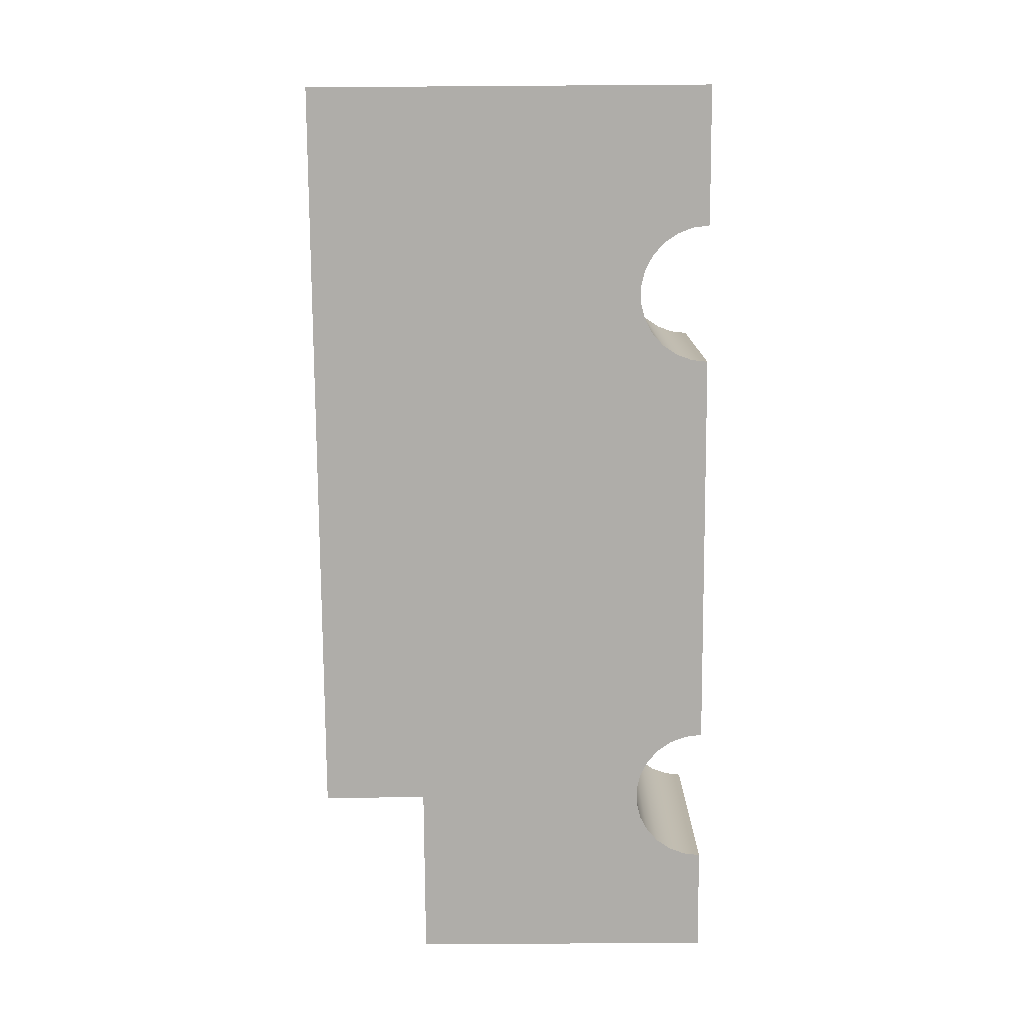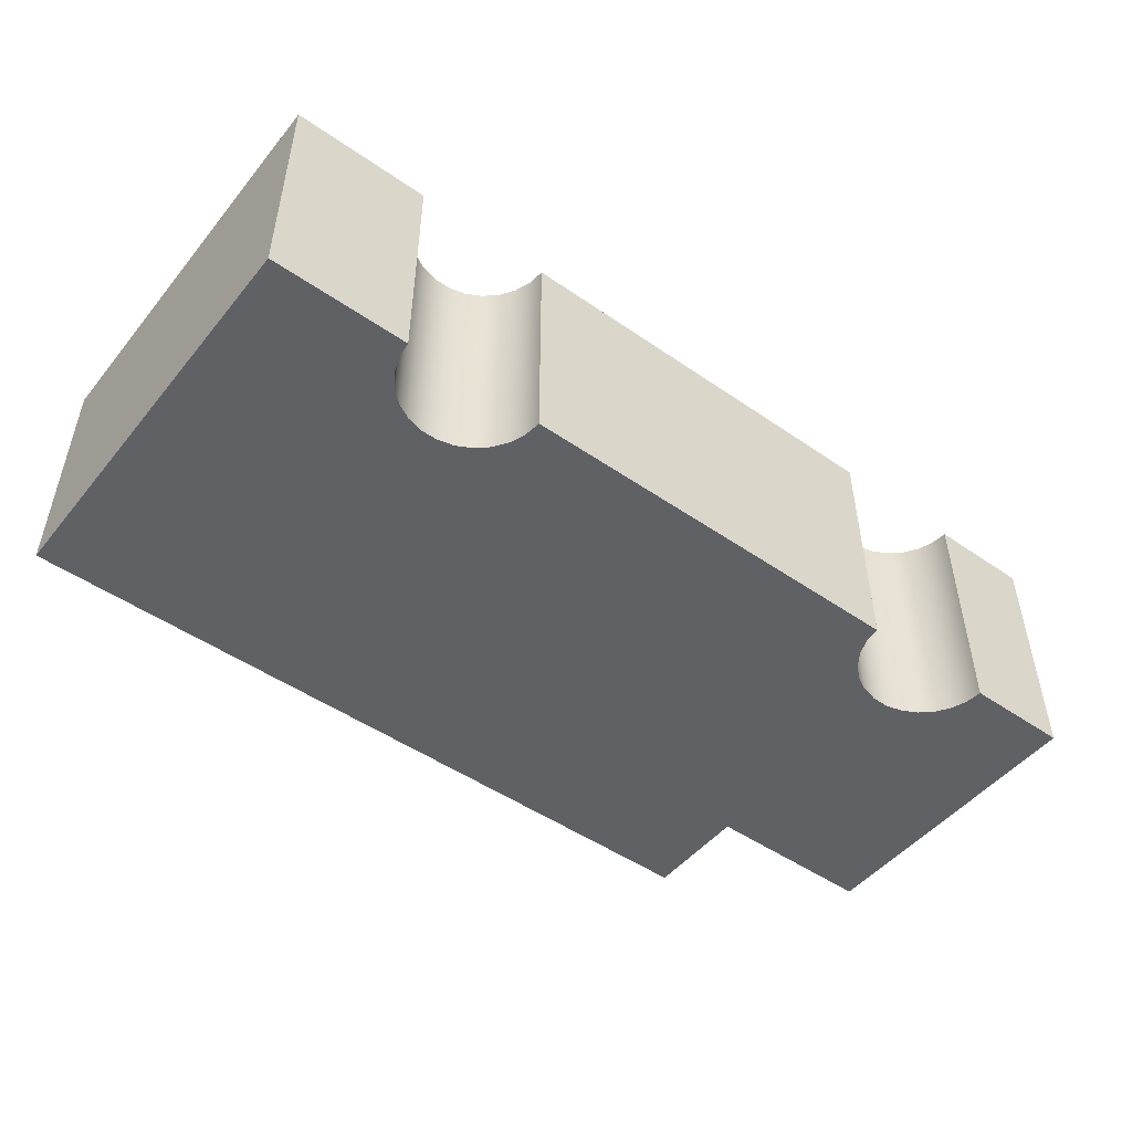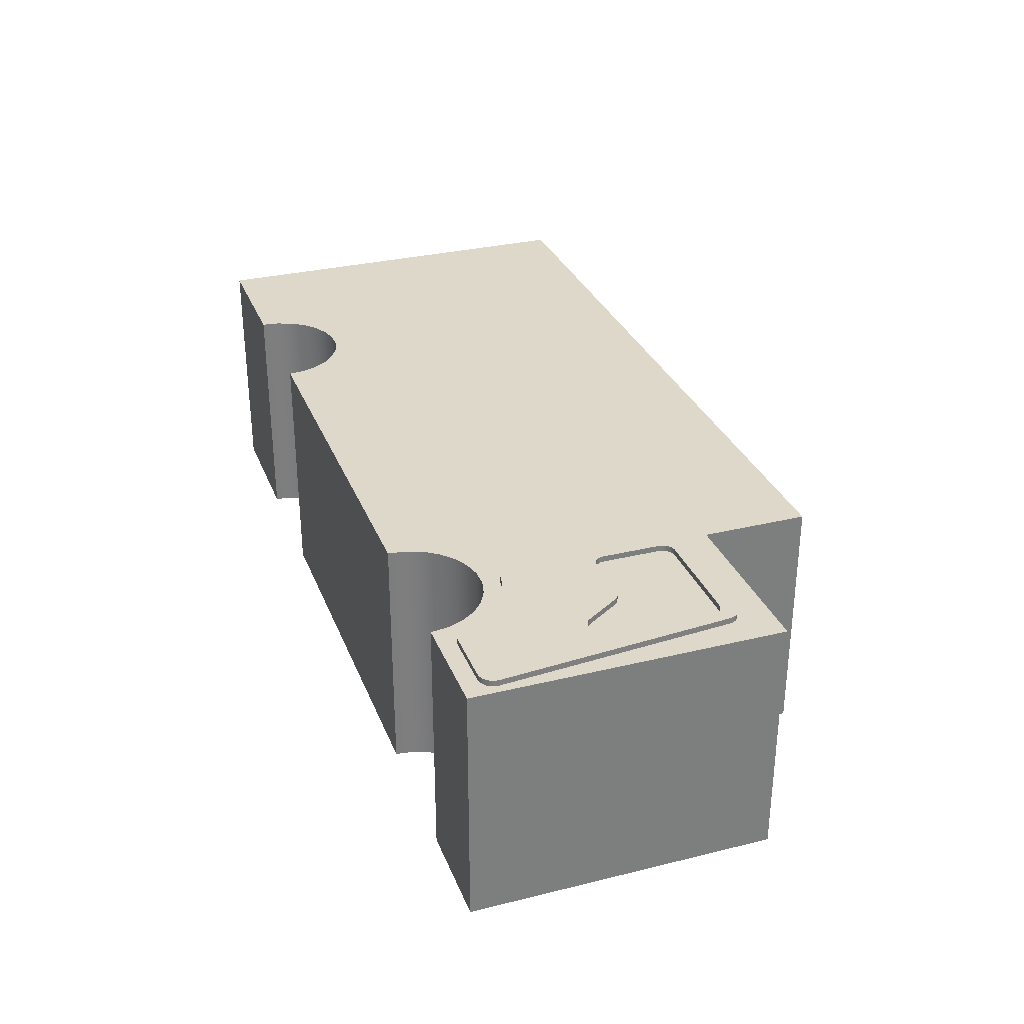
<metadata>
{"format":"obj","ext":"obj","renderer":"f3d","projection":"perspective","resolution":1024,"background":"white","views":[{"elev":-77.3,"azim":-89.6,"up":"+Z"},{"elev":-49.0,"azim":-37.5,"up":"+Z"},{"elev":31.0,"azim":70.7,"up":"+Z"}]}
</metadata>
<code>
v 751.4 265 -105
v 751.4 4.915 -105
v 661.4 4.915 -105
v 659.6 19.27 -105
v 654.5 32.8 -105
v 646.3 44.7 -105
v 635.5 54.29 -105
v 622.6 61.02 -105
v 608.6 64.48 -105
v 594.1 64.48 -105
v 580.1 61.02 -105
v 567.3 54.29 -105
v 556.5 44.7 -105
v 548.2 32.8 -105
v 543.1 19.27 -105
v 541.4 4.915 -105
v 191.4 4.915 -105
v 189.6 19.27 -105
v 184.5 32.8 -105
v 176.3 44.7 -105
v 165.5 54.29 -105
v 152.6 61.02 -105
v 138.6 64.48 -105
v 124.1 64.48 -105
v 110.1 61.02 -105
v 97.28 54.29 -105
v 86.46 44.7 -105
v 78.24 32.8 -105
v 73.11 19.27 -105
v 71.37 4.915 -105
v -48.63 4.915 -105
v -48.63 354.9 -105
v 601.4 354.9 -105
v 601.4 265 -105
v 751.4 4.915 -105
v 751.4 4.915 105
v 661.4 4.915 105
v 661.4 4.915 -105
v 661.4 4.915 -105
v 661.4 4.915 105
v 659.6 19.27 105
v 654.5 32.8 105
v 646.3 44.7 105
v 635.5 54.29 105
v 622.6 61.02 105
v 608.6 64.48 105
v 594.1 64.48 105
v 580.1 61.02 105
v 567.3 54.29 105
v 556.5 44.7 105
v 548.2 32.8 105
v 543.1 19.27 105
v 541.4 4.915 105
v 541.4 4.915 -105
v 543.1 19.27 -105
v 548.2 32.8 -105
v 556.5 44.7 -105
v 567.3 54.29 -105
v 580.1 61.02 -105
v 594.1 64.48 -105
v 608.6 64.48 -105
v 622.6 61.02 -105
v 635.5 54.29 -105
v 646.3 44.7 -105
v 654.5 32.8 -105
v 659.6 19.27 -105
v 541.4 4.915 -105
v 541.4 4.915 105
v 191.4 4.915 105
v 191.4 4.915 -105
v 191.4 4.915 -105
v 191.4 4.915 105
v 189.6 19.27 105
v 184.5 32.8 105
v 176.3 44.7 105
v 165.5 54.29 105
v 152.6 61.02 105
v 138.6 64.48 105
v 124.1 64.48 105
v 110.1 61.02 105
v 97.28 54.29 105
v 86.46 44.7 105
v 78.24 32.8 105
v 73.11 19.27 105
v 71.37 4.915 105
v 71.37 4.915 -105
v 73.11 19.27 -105
v 78.24 32.8 -105
v 86.46 44.7 -105
v 97.28 54.29 -105
v 110.1 61.02 -105
v 124.1 64.48 -105
v 138.6 64.48 -105
v 152.6 61.02 -105
v 165.5 54.29 -105
v 176.3 44.7 -105
v 184.5 32.8 -105
v 189.6 19.27 -105
v 71.37 4.915 -105
v 71.37 4.915 105
v -48.63 4.915 105
v -48.63 4.915 -105
v -48.63 4.915 -105
v -48.63 4.915 105
v -48.63 354.9 105
v -48.63 354.9 -105
v -48.63 354.9 -105
v -48.63 354.9 105
v 601.4 354.9 105
v 601.4 354.9 -105
v 601.4 354.9 -105
v 601.4 354.9 105
v 601.4 265 105
v 601.4 265 -105
v 601.4 265 -105
v 601.4 265 105
v 751.4 265 105
v 751.4 265 -105
v 751.4 265 -105
v 751.4 265 105
v 751.4 4.915 105
v 751.4 4.915 -105
v 751.4 4.915 105
v 751.4 265 105
v 601.4 265 105
v 601.4 354.9 105
v -48.63 354.9 105
v -48.63 4.915 105
v 71.37 4.915 105
v 73.11 19.27 105
v 78.24 32.8 105
v 86.46 44.7 105
v 97.28 54.29 105
v 110.1 61.02 105
v 124.1 64.48 105
v 138.6 64.48 105
v 152.6 61.02 105
v 165.5 54.29 105
v 176.3 44.7 105
v 184.5 32.8 105
v 189.6 19.27 105
v 191.4 4.915 105
v 541.4 4.915 105
v 543.1 19.27 105
v 548.2 32.8 105
v 556.5 44.7 105
v 567.3 54.29 105
v 580.1 61.02 105
v 594.1 64.48 105
v 608.6 64.48 105
v 622.6 61.02 105
v 635.5 54.29 105
v 646.3 44.7 105
v 654.5 32.8 105
v 659.6 19.27 105
v 661.4 4.915 105
v 700.4 120 105
v 698 120.3 105
v 695.6 121.2 105
v 693.6 122.6 105
v 692 124.5 105
v 692 124.5 110
v 693.6 122.6 110
v 695.6 121.2 110
v 698 120.3 110
v 700.4 120 110
v 715.3 120 105
v 700.4 120 105
v 700.4 120 110
v 715.3 120 110
v 725.2 130.9 105
v 725.1 128.1 105
v 724.2 125.5 105
v 722.7 123.2 105
v 720.5 121.5 105
v 718 120.4 105
v 715.3 120 105
v 715.3 120 110
v 718 120.4 110
v 720.5 121.5 110
v 722.7 123.2 110
v 724.2 125.5 110
v 725.1 128.1 110
v 725.2 130.9 110
v 717.6 218.2 105
v 725.2 130.9 105
v 725.2 130.9 110
v 717.6 218.2 110
v 707.6 227.3 105
v 710.6 226.8 105
v 713.2 225.6 105
v 715.4 223.6 105
v 716.9 221 105
v 717.6 218.2 105
v 717.6 218.2 110
v 716.9 221 110
v 715.4 223.6 110
v 713.2 225.6 110
v 710.6 226.8 110
v 707.6 227.3 110
v 621.6 227.3 105
v 707.6 227.3 105
v 707.6 227.3 110
v 621.6 227.3 110
v 611.6 217.3 105
v 612 220.4 105
v 613.5 223.2 105
v 615.7 225.4 105
v 618.5 226.8 105
v 621.6 227.3 105
v 621.6 227.3 110
v 618.5 226.8 110
v 615.7 225.4 110
v 613.5 223.2 110
v 612 220.4 110
v 611.6 217.3 110
v 611.6 168.2 105
v 611.6 217.3 105
v 611.6 217.3 110
v 611.6 168.2 110
v 621.6 158.2 105
v 618.5 158.6 105
v 615.7 160.1 105
v 613.5 162.3 105
v 612 165.1 105
v 611.6 168.2 105
v 611.6 168.2 110
v 612 165.1 110
v 613.5 162.3 110
v 615.7 160.1 110
v 618.5 158.6 110
v 621.6 158.2 110
v 664.6 158.2 105
v 621.6 158.2 105
v 621.6 158.2 110
v 664.6 158.2 110
v 673 153.6 105
v 671.4 155.5 105
v 669.4 156.9 105
v 667 157.8 105
v 664.6 158.2 105
v 664.6 158.2 110
v 667 157.8 110
v 669.4 156.9 110
v 671.4 155.5 110
v 673 153.6 110
v 692 124.5 105
v 673 153.6 105
v 673 153.6 110
v 692 124.5 110
v 601.4 227.5 105
v 601.4 88.85 105
v 601.4 88.85 110
v 601.4 227.5 110
v 611.4 237.5 105
v 608.3 237 105
v 605.5 235.6 105
v 603.3 233.3 105
v 601.9 230.6 105
v 601.4 227.5 105
v 601.4 227.5 110
v 601.9 230.6 110
v 603.3 233.3 110
v 605.5 235.6 110
v 608.3 237 110
v 611.4 237.5 110
v 717 237.5 105
v 611.4 237.5 105
v 611.4 237.5 110
v 717 237.5 110
v 726.9 228.3 105
v 726.2 231.2 105
v 724.7 233.8 105
v 722.6 235.8 105
v 719.9 237 105
v 717 237.5 105
v 717 237.5 110
v 719.9 237 110
v 722.6 235.8 110
v 724.7 233.8 110
v 726.2 231.2 110
v 726.9 228.3 110
v 744 33.04 105
v 726.9 228.3 105
v 726.9 228.3 110
v 744 33.04 110
v 731.6 19.45 105
v 735 19.92 105
v 738.1 21.31 105
v 740.8 23.5 105
v 742.7 26.34 105
v 743.8 29.6 105
v 744 33.04 105
v 744 33.04 110
v 743.8 29.6 110
v 742.7 26.34 110
v 740.8 23.5 110
v 738.1 21.31 110
v 735 19.92 110
v 731.6 19.45 110
v 684.1 19.45 105
v 731.6 19.45 105
v 731.6 19.45 110
v 684.1 19.45 110
v 672.2 28.06 105
v 673.5 25.23 105
v 675.5 22.83 105
v 678.1 20.99 105
v 681 19.84 105
v 684.1 19.45 105
v 684.1 19.45 110
v 681 19.84 110
v 678.1 20.99 110
v 675.5 22.83 110
v 673.5 25.23 110
v 672.2 28.06 110
v 610.2 78.92 105
v 618.5 77.45 105
v 626.6 75.03 105
v 634.4 71.72 105
v 641.8 67.54 105
v 648.6 62.55 105
v 654.9 56.82 105
v 660.4 50.42 105
v 665.2 43.43 105
v 669.1 35.95 105
v 672.2 28.06 105
v 672.2 28.06 110
v 669.1 35.95 110
v 665.2 43.43 110
v 660.4 50.42 110
v 654.9 56.82 110
v 648.6 62.55 110
v 641.8 67.54 110
v 634.4 71.72 110
v 626.6 75.03 110
v 618.5 77.45 110
v 610.2 78.92 110
v 601.4 88.85 105
v 601.8 85.99 105
v 603 83.36 105
v 604.9 81.2 105
v 607.4 79.68 105
v 610.2 78.92 105
v 610.2 78.92 110
v 607.4 79.68 110
v 604.9 81.2 110
v 603 83.36 110
v 601.8 85.99 110
v 601.4 88.85 110
v 692 124.5 110
v 673 153.6 110
v 671.4 155.5 110
v 669.4 156.9 110
v 667 157.8 110
v 664.6 158.2 110
v 621.6 158.2 110
v 618.5 158.6 110
v 615.7 160.1 110
v 613.5 162.3 110
v 612 165.1 110
v 611.6 168.2 110
v 611.6 217.3 110
v 612 220.4 110
v 613.5 223.2 110
v 615.7 225.4 110
v 618.5 226.8 110
v 621.6 227.3 110
v 707.6 227.3 110
v 710.6 226.8 110
v 713.2 225.6 110
v 715.4 223.6 110
v 716.9 221 110
v 717.6 218.2 110
v 725.2 130.9 110
v 725.1 128.1 110
v 724.2 125.5 110
v 722.7 123.2 110
v 720.5 121.5 110
v 718 120.4 110
v 715.3 120 110
v 700.4 120 110
v 698 120.3 110
v 695.6 121.2 110
v 693.6 122.6 110
v 601.4 88.85 110
v 601.8 85.99 110
v 603 83.36 110
v 604.9 81.2 110
v 607.4 79.68 110
v 610.2 78.92 110
v 618.5 77.45 110
v 626.6 75.03 110
v 634.4 71.72 110
v 641.8 67.54 110
v 648.6 62.55 110
v 654.9 56.82 110
v 660.4 50.42 110
v 665.2 43.43 110
v 669.1 35.95 110
v 672.2 28.06 110
v 673.5 25.23 110
v 675.5 22.83 110
v 678.1 20.99 110
v 681 19.84 110
v 684.1 19.45 110
v 731.6 19.45 110
v 735 19.92 110
v 738.1 21.31 110
v 740.8 23.5 110
v 742.7 26.34 110
v 743.8 29.6 110
v 744 33.04 110
v 726.9 228.3 110
v 726.2 231.2 110
v 724.7 233.8 110
v 722.6 235.8 110
v 719.9 237 110
v 717 237.5 110
v 611.4 237.5 110
v 608.3 237 110
v 605.5 235.6 110
v 603.3 233.3 110
v 601.9 230.6 110
v 601.4 227.5 110
v 673 153.6 105
v 692 124.5 105
v 693.6 122.6 105
v 695.6 121.2 105
v 698 120.3 105
v 700.4 120 105
v 715.3 120 105
v 718 120.4 105
v 720.5 121.5 105
v 722.7 123.2 105
v 724.2 125.5 105
v 725.1 128.1 105
v 725.2 130.9 105
v 717.6 218.2 105
v 716.9 221 105
v 715.4 223.6 105
v 713.2 225.6 105
v 710.6 226.8 105
v 707.6 227.3 105
v 621.6 227.3 105
v 618.5 226.8 105
v 615.7 225.4 105
v 613.5 223.2 105
v 612 220.4 105
v 611.6 217.3 105
v 611.6 168.2 105
v 612 165.1 105
v 613.5 162.3 105
v 615.7 160.1 105
v 618.5 158.6 105
v 621.6 158.2 105
v 664.6 158.2 105
v 667 157.8 105
v 669.4 156.9 105
v 671.4 155.5 105
v 610.2 78.92 105
v 607.4 79.68 105
v 604.9 81.2 105
v 603 83.36 105
v 601.8 85.99 105
v 601.4 88.85 105
v 601.4 227.5 105
v 601.9 230.6 105
v 603.3 233.3 105
v 605.5 235.6 105
v 608.3 237 105
v 611.4 237.5 105
v 717 237.5 105
v 719.9 237 105
v 722.6 235.8 105
v 724.7 233.8 105
v 726.2 231.2 105
v 726.9 228.3 105
v 744 33.04 105
v 743.8 29.6 105
v 742.7 26.34 105
v 740.8 23.5 105
v 738.1 21.31 105
v 735 19.92 105
v 731.6 19.45 105
v 684.1 19.45 105
v 681 19.84 105
v 678.1 20.99 105
v 675.5 22.83 105
v 673.5 25.23 105
v 672.2 28.06 105
v 669.1 35.95 105
v 665.2 43.43 105
v 660.4 50.42 105
v 654.9 56.82 105
v 648.6 62.55 105
v 641.8 67.54 105
v 634.4 71.72 105
v 626.6 75.03 105
v 618.5 77.45 105
g f25ab40a-e30b-11ea-9605-54bf646e7e1f
f 2 7 1
f 1 7 8
f 1 8 9
f 3 4 2
f 2 4 5
f 2 5 6
f 6 7 2
f 1 9 34
f 34 9 10
f 34 10 11
f 12 21 11
f 11 21 22
f 11 22 34
f 34 22 23
f 34 23 32
f 32 23 24
f 32 24 25
f 21 12 20
f 20 12 13
f 20 13 19
f 19 13 14
f 19 14 18
f 18 14 15
f 18 15 17
f 17 15 16
f 25 26 32
f 32 26 31
f 31 26 27
f 31 27 28
f 28 29 31
f 31 29 30
f 32 33 34
g f25b023a-e30b-11ea-b9fd-54bf646e7e1f
f 36 37 35
f 35 37 38
g f25b5052-e30b-11ea-a106-54bf646e7e1f
f 39 40 66
f 66 40 41
f 66 41 65
f 65 41 42
f 65 42 64
f 64 42 43
f 64 43 63
f 63 43 44
f 63 44 62
f 62 44 45
f 62 45 61
f 61 45 46
f 61 46 60
f 60 46 47
f 60 47 59
f 59 47 48
f 59 48 58
f 58 48 49
f 58 49 57
f 57 49 50
f 57 50 56
f 56 50 51
f 56 51 55
f 55 51 52
f 55 52 54
f 54 52 53
g f25b9e78-e30b-11ea-b899-54bf646e7e1f
f 68 69 67
f 67 69 70
g f25c1392-e30b-11ea-8c60-54bf646e7e1f
f 71 72 98
f 98 72 73
f 98 73 97
f 97 73 74
f 97 74 96
f 96 74 75
f 96 75 95
f 95 75 76
f 95 76 94
f 94 76 77
f 94 77 93
f 93 77 78
f 93 78 92
f 92 78 79
f 92 79 91
f 91 79 80
f 91 80 90
f 90 80 81
f 90 81 89
f 89 81 82
f 89 82 88
f 88 82 83
f 88 83 87
f 87 83 84
f 87 84 86
f 86 84 85
g f25c61be-e30b-11ea-ac3c-54bf646e7e1f
f 100 101 99
f 99 101 102
g f25cd6e8-e30b-11ea-9b5f-54bf646e7e1f
f 104 105 103
f 103 105 106
g f25d250c-e30b-11ea-88de-54bf646e7e1f
f 108 109 107
f 107 109 110
g f25d9a2e-e30b-11ea-baf8-54bf646e7e1f
f 112 113 111
f 111 113 114
g f25e0f68-e30b-11ea-9c8b-54bf646e7e1f
f 116 117 115
f 115 117 118
g f25e848c-e30b-11ea-b952-54bf646e7e1f
f 120 121 119
f 119 121 122
g f25ef9ba-e30b-11ea-a269-54bf646e7e1f
f 124 152 123
f 123 152 153
f 123 153 154
f 125 150 124
f 124 150 151
f 124 151 152
f 126 127 125
f 125 127 136
f 125 136 137
f 128 133 127
f 127 133 134
f 127 134 135
f 129 130 128
f 128 130 131
f 128 131 132
f 132 133 128
f 135 136 127
f 138 147 137
f 137 147 148
f 137 148 125
f 125 148 149
f 125 149 150
f 147 138 146
f 146 138 139
f 146 139 145
f 145 139 140
f 145 140 144
f 144 140 141
f 144 141 143
f 143 141 142
f 154 155 123
f 123 155 156
g f367b086-e30b-11ea-8c2b-54bf646e7e1f
f 166 157 165
f 165 157 158
f 165 158 164
f 164 158 159
f 164 159 163
f 163 159 160
f 163 160 162
f 162 160 161
g f3684cb8-e30b-11ea-98f3-54bf646e7e1f
f 167 168 170
f 170 168 169
g f368e8f8-e30b-11ea-b99b-54bf646e7e1f
f 184 171 183
f 183 171 172
f 183 172 182
f 182 172 173
f 182 173 181
f 181 173 174
f 181 174 180
f 180 174 175
f 180 175 179
f 179 175 176
f 179 176 178
f 178 176 177
g f369fa74-e30b-11ea-bef7-54bf646e7e1f
f 185 186 188
f 188 186 187
g f36abdac-e30b-11ea-b37f-54bf646e7e1f
f 200 189 199
f 199 189 190
f 199 190 198
f 198 190 191
f 198 191 197
f 197 191 192
f 197 192 196
f 196 192 193
f 196 193 195
f 195 193 194
g f36b80e8-e30b-11ea-a5b0-54bf646e7e1f
f 201 202 204
f 204 202 203
g f36c1d24-e30b-11ea-9eff-54bf646e7e1f
f 216 205 215
f 215 205 206
f 215 206 214
f 214 206 207
f 214 207 213
f 213 207 208
f 213 208 212
f 212 208 209
f 212 209 211
f 211 209 210
g f36d2e9c-e30b-11ea-a4d2-54bf646e7e1f
f 217 218 220
f 220 218 219
g f36e18f6-e30b-11ea-a410-54bf646e7e1f
f 232 221 231
f 231 221 222
f 231 222 230
f 230 222 223
f 230 223 229
f 229 223 224
f 229 224 228
f 228 224 225
f 228 225 227
f 227 225 226
g f36edc4c-e30b-11ea-85cb-54bf646e7e1f
f 233 234 236
f 236 234 235
g f36f9f8c-e30b-11ea-8b2f-54bf646e7e1f
f 246 237 245
f 245 237 238
f 245 238 244
f 244 238 239
f 244 239 243
f 243 239 240
f 243 240 242
f 242 240 241
g f37089ee-e30b-11ea-be71-54bf646e7e1f
f 247 248 250
f 250 248 249
g f3717442-e30b-11ea-875a-54bf646e7e1f
f 251 252 254
f 254 252 253
g f3725e9c-e30b-11ea-89df-54bf646e7e1f
f 266 255 265
f 265 255 256
f 265 256 264
f 264 256 257
f 264 257 263
f 263 257 258
f 263 258 262
f 262 258 259
f 262 259 261
f 261 259 260
g f37321dc-e30b-11ea-a0aa-54bf646e7e1f
f 267 268 270
f 270 268 269
g f3740c34-e30b-11ea-970f-54bf646e7e1f
f 282 271 281
f 281 271 272
f 281 272 280
f 280 272 273
f 280 273 279
f 279 273 274
f 279 274 278
f 278 274 275
f 278 275 277
f 277 275 276
g f374f674-e30b-11ea-9ee6-54bf646e7e1f
f 283 284 286
f 286 284 285
g f375e0d2-e30b-11ea-b3f6-54bf646e7e1f
f 300 287 299
f 299 287 288
f 299 288 298
f 298 288 289
f 298 289 297
f 297 289 290
f 297 290 296
f 296 290 291
f 296 291 295
f 295 291 292
f 295 292 294
f 294 292 293
g f376cb28-e30b-11ea-8341-54bf646e7e1f
f 301 302 304
f 304 302 303
g f37803c2-e30b-11ea-9211-54bf646e7e1f
f 316 305 315
f 315 305 306
f 315 306 314
f 314 306 307
f 314 307 313
f 313 307 308
f 313 308 312
f 312 308 309
f 312 309 311
f 311 309 310
g f3793c24-e30b-11ea-8c65-54bf646e7e1f
f 338 317 337
f 337 317 318
f 337 318 336
f 336 318 319
f 336 319 335
f 335 319 320
f 335 320 334
f 334 320 321
f 334 321 333
f 333 321 322
f 333 322 332
f 332 322 323
f 332 323 331
f 331 323 324
f 331 324 330
f 330 324 325
f 330 325 329
f 329 325 326
f 329 326 328
f 328 326 327
g f37a2680-e30b-11ea-b112-54bf646e7e1f
f 350 339 349
f 349 339 340
f 349 340 348
f 348 340 341
f 348 341 347
f 347 341 342
f 347 342 346
f 346 342 343
f 346 343 345
f 345 343 344
g f37b37f4-e30b-11ea-9a20-54bf646e7e1f
f 352 396 351
f 351 396 397
f 351 397 398
f 353 354 352
f 352 354 355
f 352 355 356
f 357 394 356
f 356 394 395
f 356 395 352
f 352 395 396
f 358 386 357
f 357 386 392
f 357 392 393
f 358 359 386
f 386 359 360
f 386 360 361
f 361 362 386
f 386 362 425
f 425 362 363
f 425 363 364
f 365 422 364
f 364 422 423
f 364 423 424
f 366 420 365
f 365 420 421
f 365 421 422
f 366 367 420
f 420 367 368
f 420 368 419
f 419 368 369
f 419 369 370
f 370 371 419
f 419 371 372
f 419 372 418
f 418 372 417
f 417 372 373
f 417 373 416
f 416 373 415
f 415 373 414
f 414 373 374
f 414 374 375
f 414 375 413
f 413 375 376
f 413 376 377
f 377 378 413
f 413 378 379
f 413 379 380
f 380 381 413
f 413 381 407
f 413 407 408
f 381 382 407
f 407 382 406
f 406 382 383
f 406 383 400
f 400 383 399
f 399 383 384
f 399 384 398
f 398 384 385
f 398 385 351
f 387 388 386
f 386 388 389
f 386 389 390
f 390 391 386
f 386 391 392
f 393 394 357
f 400 401 406
f 406 401 405
f 405 401 404
f 404 401 403
f 403 401 402
f 408 409 413
f 413 409 410
f 413 410 411
f 411 412 413
f 424 425 364
g f37c7062-e30b-11ea-9253-54bf646e7e1f
f 427 496 426
f 426 496 497
f 426 497 457
f 457 497 498
f 457 498 456
f 456 498 499
f 456 499 500
f 428 494 427
f 427 494 495
f 427 495 496
f 428 429 494
f 494 429 493
f 493 429 430
f 493 430 492
f 492 430 486
f 492 486 491
f 491 486 487
f 491 487 488
f 430 431 486
f 486 431 485
f 485 431 432
f 485 432 479
f 479 432 433
f 479 433 434
f 434 435 479
f 479 435 436
f 479 436 437
f 437 438 479
f 479 438 478
f 478 438 439
f 478 439 440
f 441 475 440
f 440 475 476
f 440 476 477
f 442 473 441
f 441 473 474
f 441 474 475
f 442 443 473
f 473 443 444
f 473 444 445
f 473 445 472
f 472 445 446
f 472 446 447
f 447 448 472
f 472 448 471
f 471 448 470
f 470 448 449
f 470 449 469
f 469 449 468
f 468 449 467
f 467 449 450
f 467 450 451
f 467 451 466
f 466 451 452
f 466 452 453
f 453 454 466
f 466 454 455
f 466 455 456
f 457 458 426
f 426 458 459
f 426 459 460
f 500 461 466
f 466 461 462
f 466 462 463
f 463 464 466
f 466 464 465
f 477 478 440
f 480 481 479
f 479 481 482
f 479 482 483
f 483 484 479
f 479 484 485
f 488 489 491
f 491 489 490
f 456 500 466

</code>
